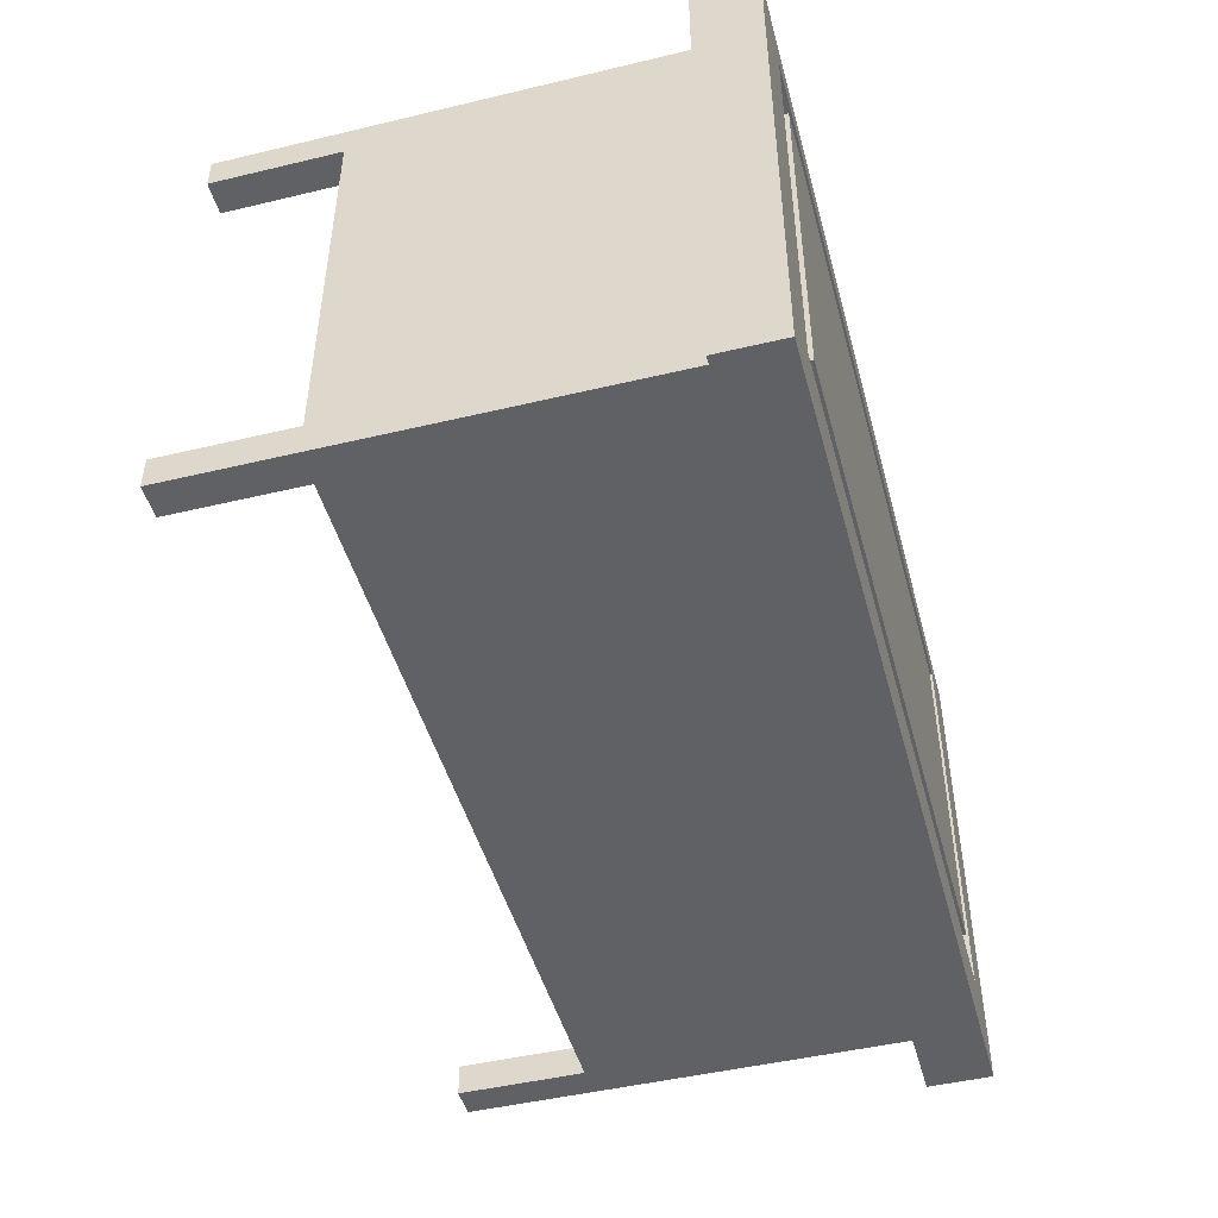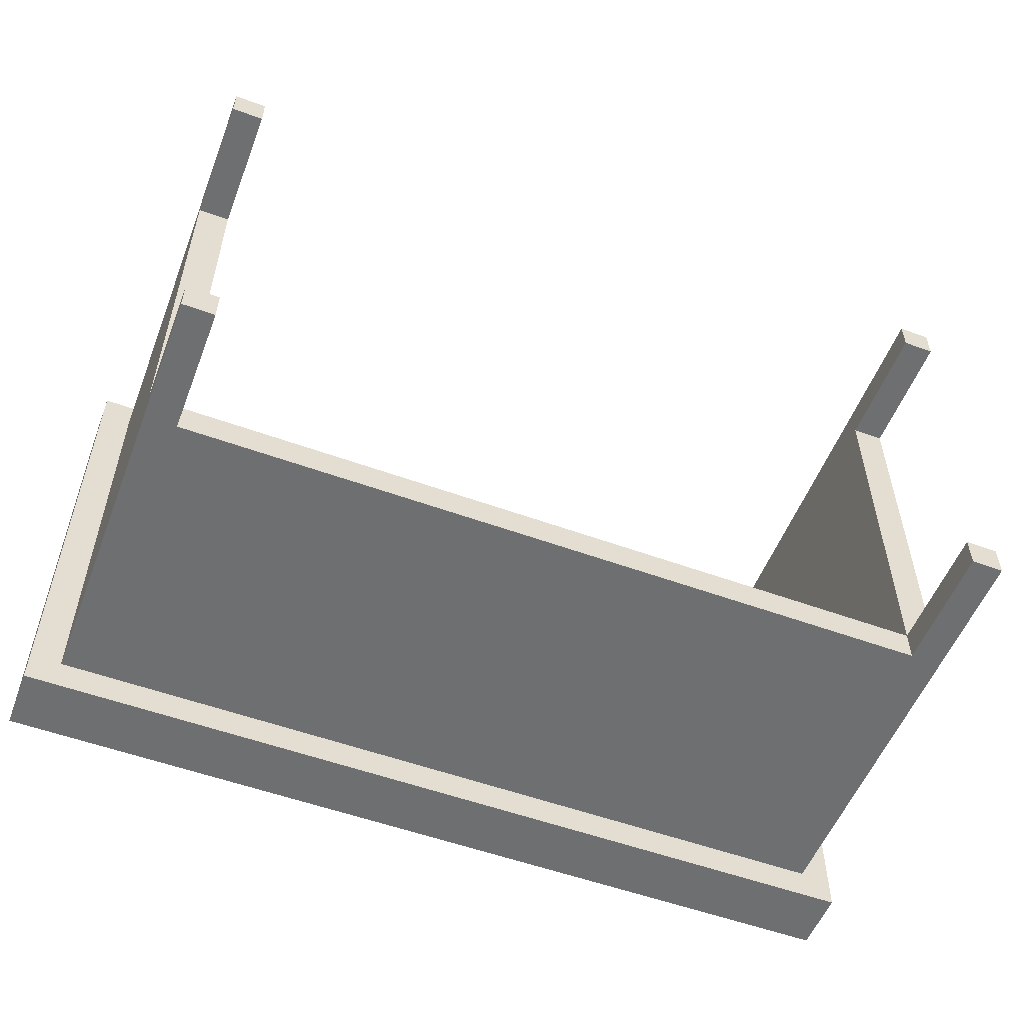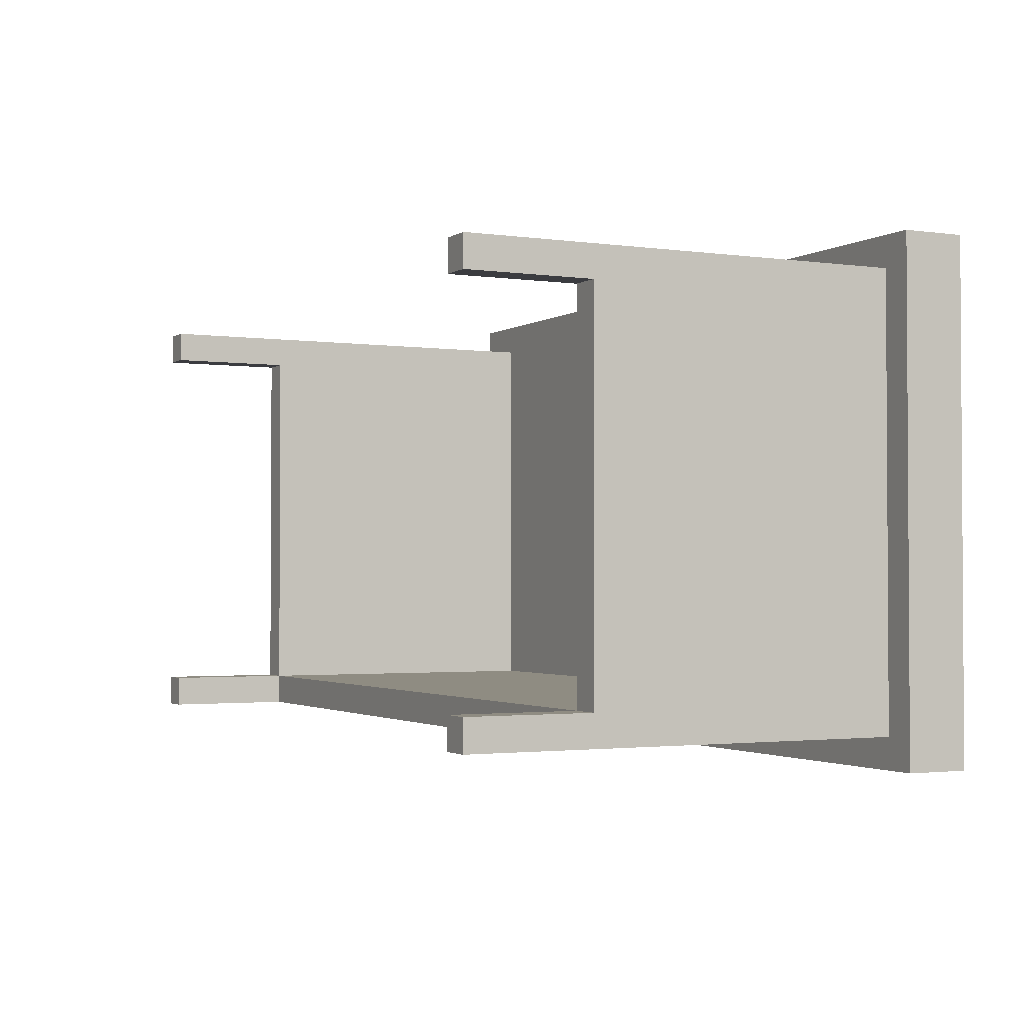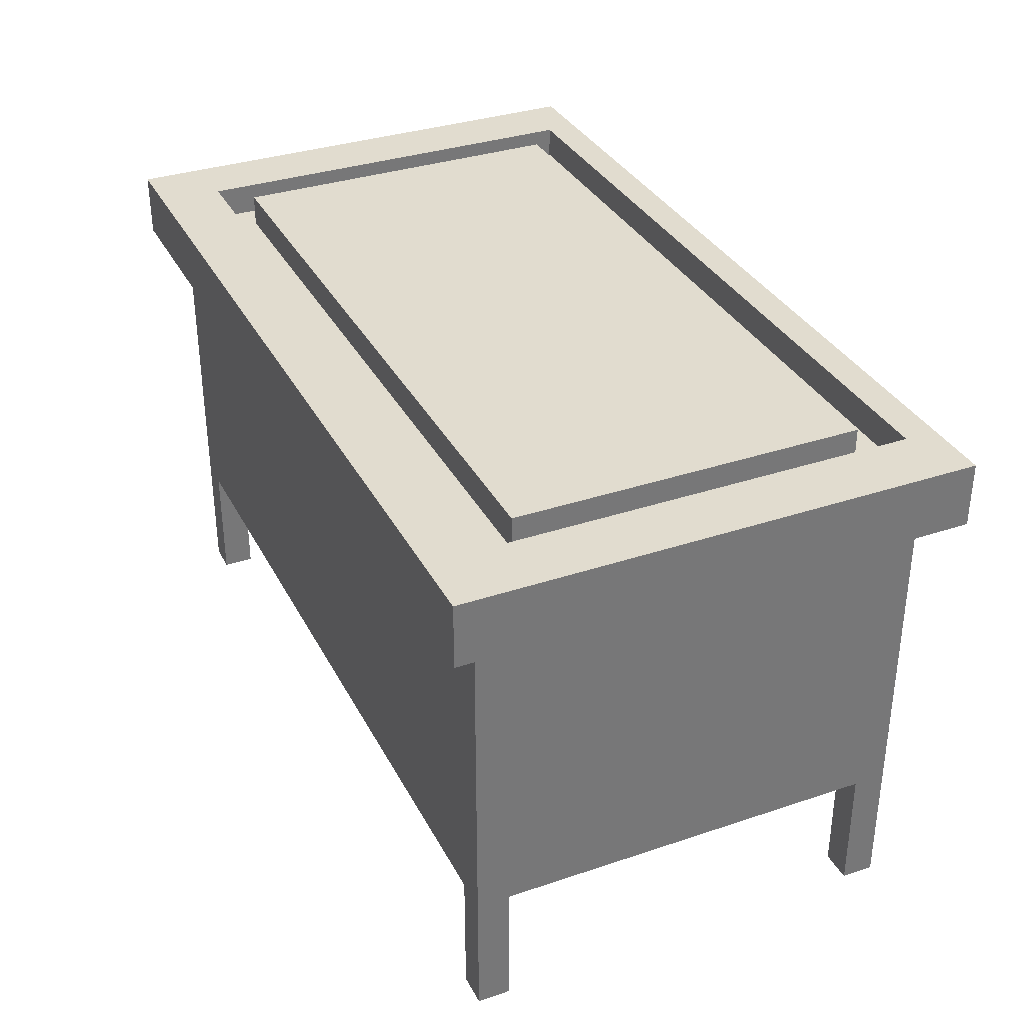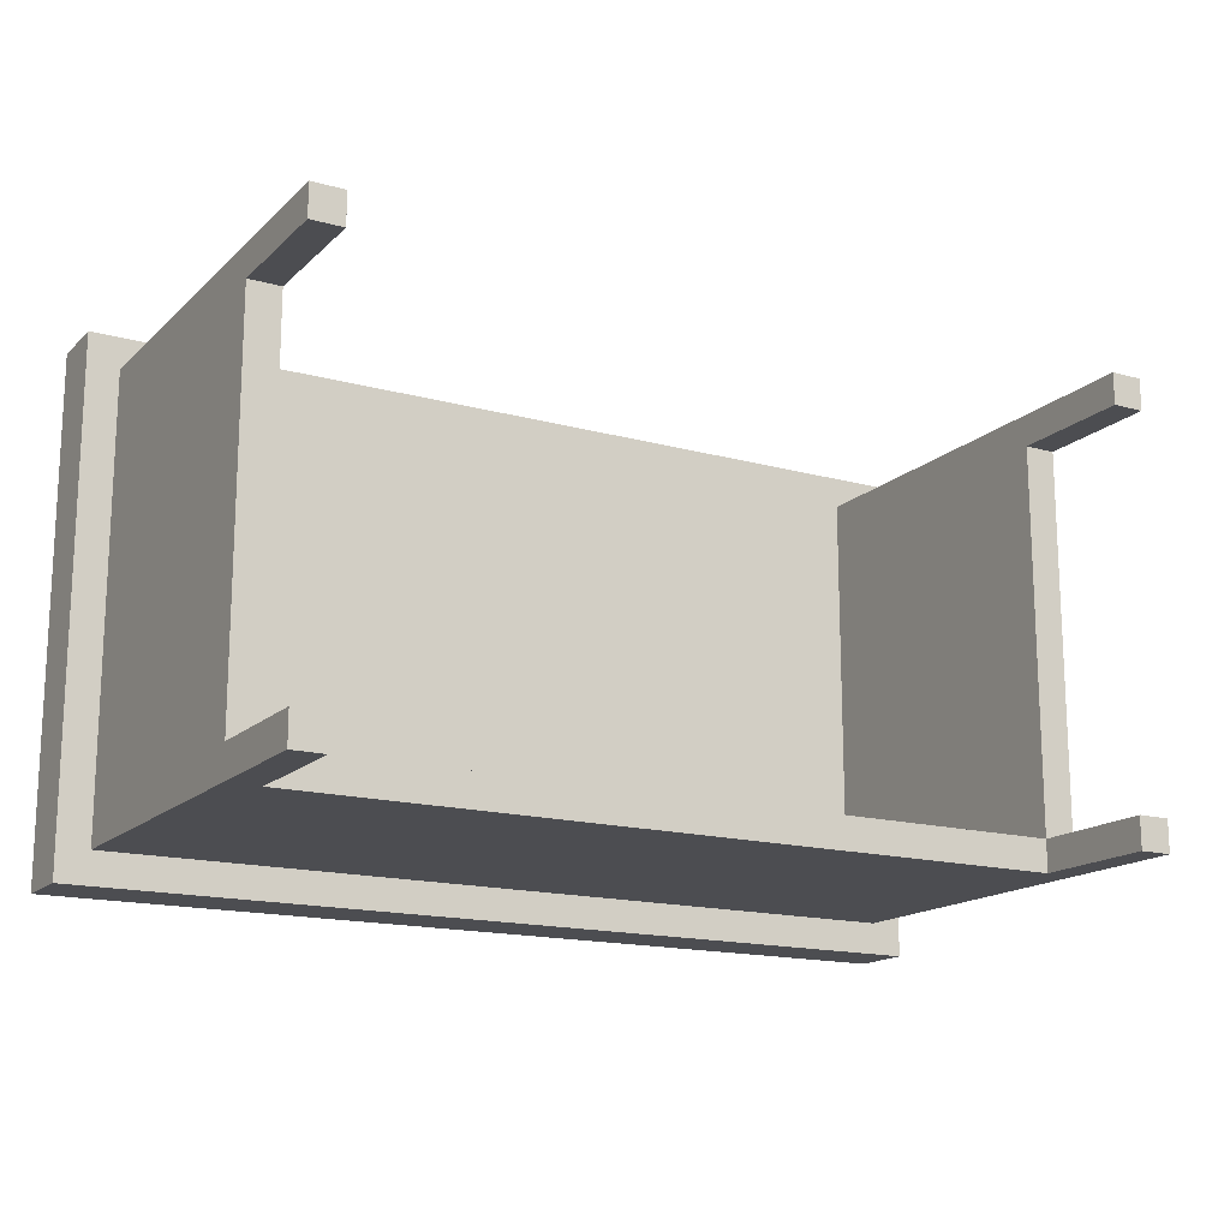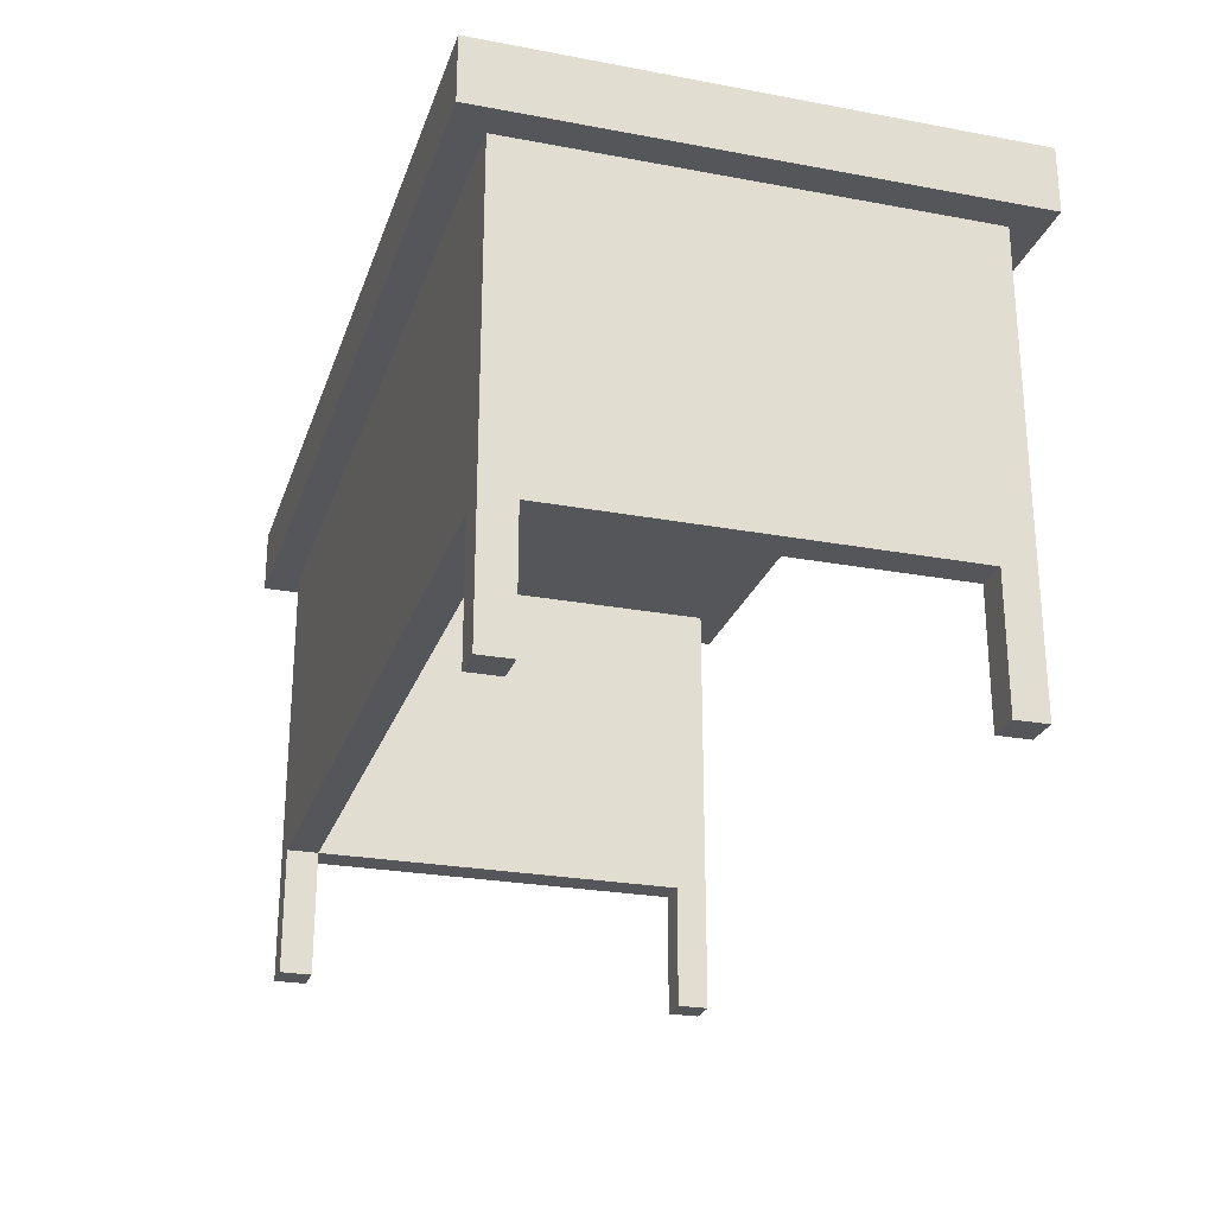
<metadata>
{"format":"obj","ext":"obj","renderer":"f3d","projection":"perspective","resolution":1024,"background":"white","views":[{"elev":-47.1,"azim":105.1,"up":"+Z"},{"elev":-54.5,"azim":-21.1,"up":"+Z"},{"elev":-2.0,"azim":63.3,"up":"+Z"},{"elev":34.2,"azim":-114.4,"up":"+Y"},{"elev":-16.1,"azim":-29.6,"up":"+Z"},{"elev":-25.4,"azim":-106.7,"up":"+Y"}]}
</metadata>
<code>
v -14 14 4
v -14 14 -12
v -14 16 4
v -14 16 -12
v -13 0 3
v -13 0 2
v -13 0 -10
v -13 0 -11
v -13 4 2
v -13 4 -10
v -13 5 1
v -13 5 -9
v -13 13 1
v -13 13 -9
v -13 14 3
v -13 14 2
v -13 14 -10
v -13 14 -11
v -11 15 2
v -11 15 -9
v -11 16 2
v -11 16 -9
v 12 0 3
v 12 0 2
v 12 0 -10
v 12 0 -11
v 12 4 2
v 12 4 -10
v 12 4 -11
v 12 5 1
v 12 5 -9
v 12 13 1
v 12 13 -9
v 12 14 3
v 12 14 2
v 12 14 -10
v 12 15 3
v 12 15 -10
v 12 16 3
v 12 16 -10
v -12 0 3
v -12 0 2
v -12 0 -10
v -12 0 -11
v -12 4 2
v -12 4 -10
v -12 4 -11
v -12 5 1
v -12 5 -9
v -12 13 1
v -12 13 -9
v -12 14 3
v -12 14 2
v -12 14 -10
v -12 15 3
v -12 15 -10
v -12 16 3
v -12 16 -10
v 11 15 2
v 11 15 -9
v 11 16 2
v 11 16 -9
v 13 0 3
v 13 0 2
v 13 0 -10
v 13 0 -11
v 13 4 2
v 13 4 -10
v 13 5 1
v 13 5 -9
v 13 13 1
v 13 13 -9
v 13 14 3
v 13 14 2
v 13 14 -10
v 13 14 -11
v 14 14 4
v 14 14 -12
v 14 16 4
v 14 16 -12
v -14 14 4
v -14 16 4
v 14 14 4
v 14 16 4
v -13 0 3
v -13 14 3
v -12 0 3
v -12 14 3
v 12 0 3
v 12 14 3
v 13 0 3
v 13 14 3
v -11 15 2
v -11 16 2
v 11 15 2
v 11 16 2
v -13 0 -10
v -13 4 -10
v -12 0 -10
v -12 4 -10
v -12 14 -10
v -12 15 -10
v -12 16 -10
v -11 5 -10
v -11 13 -10
v 11 5 -10
v 11 13 -10
v 12 0 -10
v 12 4 -10
v 12 14 -10
v 12 15 -10
v 12 16 -10
v 13 0 -10
v 13 4 -10
v -12 15 3
v -12 16 3
v -11 15 3
v 11 15 3
v 12 15 3
v 12 16 3
v -13 0 2
v -13 4 2
v -12 0 2
v -12 4 2
v 12 0 2
v 12 4 2
v 13 0 2
v 13 4 2
v -11 15 -9
v -11 16 -9
v 11 15 -9
v 11 16 -9
v -13 0 -11
v -13 14 -11
v -12 0 -11
v -12 4 -11
v -12 14 -11
v -11 5 -11
v -11 13 -11
v 11 5 -11
v 11 13 -11
v 12 0 -11
v 12 4 -11
v 12 14 -11
v 13 0 -11
v 13 14 -11
v -14 14 -12
v -14 16 -12
v 14 14 -12
v 14 16 -12
v -13 0 3
v -12 0 3
v 12 0 3
v 13 0 3
v -13 0 2
v -12 0 2
v 12 0 2
v 13 0 2
v -13 0 -10
v -12 0 -10
v 12 0 -10
v 13 0 -10
v -13 0 -11
v -12 0 -11
v 12 0 -11
v 13 0 -11
v -13 4 2
v -12 4 2
v 12 4 2
v 13 4 2
v -13 4 -10
v -12 4 -10
v 12 4 -10
v 13 4 -10
v -12 4 -11
v 12 4 -11
v -14 14 4
v 14 14 4
v -13 14 3
v -12 14 3
v -11 14 3
v 11 14 3
v 12 14 3
v 13 14 3
v -13 14 2
v -12 14 2
v 12 14 2
v 13 14 2
v -11 14 -9
v 11 14 -9
v -13 14 -10
v -12 14 -10
v 12 14 -10
v 13 14 -10
v -13 14 -11
v -12 14 -11
v 12 14 -11
v 13 14 -11
v -14 14 -12
v 14 14 -12
v -12 15 3
v -11 15 3
v 11 15 3
v 12 15 3
v -11 15 2
v 11 15 2
v -11 15 -9
v 11 15 -9
v -12 15 -10
v 12 15 -10
v -14 16 4
v 14 16 4
v -12 16 3
v 12 16 3
v -11 16 2
v 11 16 2
v -11 16 -9
v 11 16 -9
v -12 16 -10
v 12 16 -10
v -14 16 -12
v 14 16 -12
f 3 2 1
f 4 2 3
f 9 6 5
f 10 8 7
f 11 10 9
f 12 10 11
f 13 11 9
f 13 12 11
f 14 10 12
f 14 12 13
f 15 9 5
f 16 13 9
f 16 9 15
f 16 14 13
f 17 10 14
f 17 14 16
f 17 8 10
f 18 8 17
f 21 20 19
f 22 20 21
f 27 24 23
f 28 26 25
f 29 26 28
f 30 28 27
f 31 28 30
f 32 30 27
f 32 31 30
f 33 28 31
f 33 31 32
f 34 27 23
f 35 32 27
f 35 27 34
f 35 33 32
f 36 28 33
f 36 33 35
f 39 38 37
f 40 38 39
f 41 42 45
f 43 44 46
f 46 44 47
f 45 46 48
f 48 46 49
f 45 48 50
f 48 49 50
f 49 46 51
f 50 49 51
f 41 45 52
f 45 50 53
f 52 45 53
f 50 51 53
f 51 46 54
f 53 51 54
f 55 56 57
f 57 56 58
f 59 60 61
f 61 60 62
f 63 64 67
f 65 66 68
f 67 68 69
f 69 68 70
f 67 69 71
f 69 70 71
f 70 68 72
f 71 70 72
f 63 67 73
f 67 71 74
f 73 67 74
f 71 72 74
f 72 68 75
f 74 72 75
f 68 66 75
f 75 66 76
f 77 78 79
f 79 78 80
f 83 82 81
f 84 82 83
f 87 86 85
f 88 86 87
f 91 90 89
f 92 90 91
f 95 94 93
f 96 94 95
f 99 98 97
f 100 98 99
f 104 101 100
f 105 101 104
f 106 104 100
f 106 105 104
f 107 101 105
f 107 105 106
f 109 106 100
f 109 107 106
f 110 101 107
f 110 107 109
f 111 103 102
f 112 103 111
f 113 109 108
f 114 109 113
f 115 116 117
f 117 116 118
f 118 116 119
f 119 116 120
f 121 122 123
f 123 122 124
f 125 126 127
f 127 126 128
f 129 130 131
f 131 130 132
f 133 134 135
f 135 134 136
f 136 134 137
f 136 137 138
f 138 137 139
f 136 138 140
f 138 139 140
f 139 137 141
f 140 139 141
f 136 140 143
f 140 141 143
f 141 137 144
f 143 141 144
f 142 143 145
f 143 144 145
f 145 144 146
f 147 148 149
f 149 148 150
f 155 152 151
f 156 152 155
f 157 154 153
f 158 154 157
f 163 160 159
f 164 160 163
f 165 162 161
f 166 162 165
f 171 168 167
f 172 168 171
f 173 170 169
f 174 170 173
f 175 173 172
f 176 173 175
f 179 178 177
f 180 178 179
f 181 178 180
f 182 178 181
f 183 178 182
f 184 178 183
f 185 179 177
f 186 181 180
f 187 183 182
f 188 178 184
f 189 181 186
f 189 182 181
f 190 187 182
f 190 182 189
f 191 185 177
f 192 189 186
f 192 190 189
f 193 187 190
f 193 190 192
f 194 178 188
f 195 191 177
f 198 178 194
f 199 197 196
f 199 198 197
f 199 195 177
f 199 196 195
f 200 178 198
f 200 198 199
f 201 202 205
f 202 203 205
f 203 204 206
f 205 203 206
f 201 205 207
f 206 204 208
f 201 207 209
f 207 208 209
f 208 204 210
f 209 208 210
f 211 212 213
f 213 212 214
f 215 216 217
f 217 216 218
f 211 213 219
f 214 212 220
f 211 219 221
f 219 220 221
f 220 212 222
f 221 220 222

</code>
